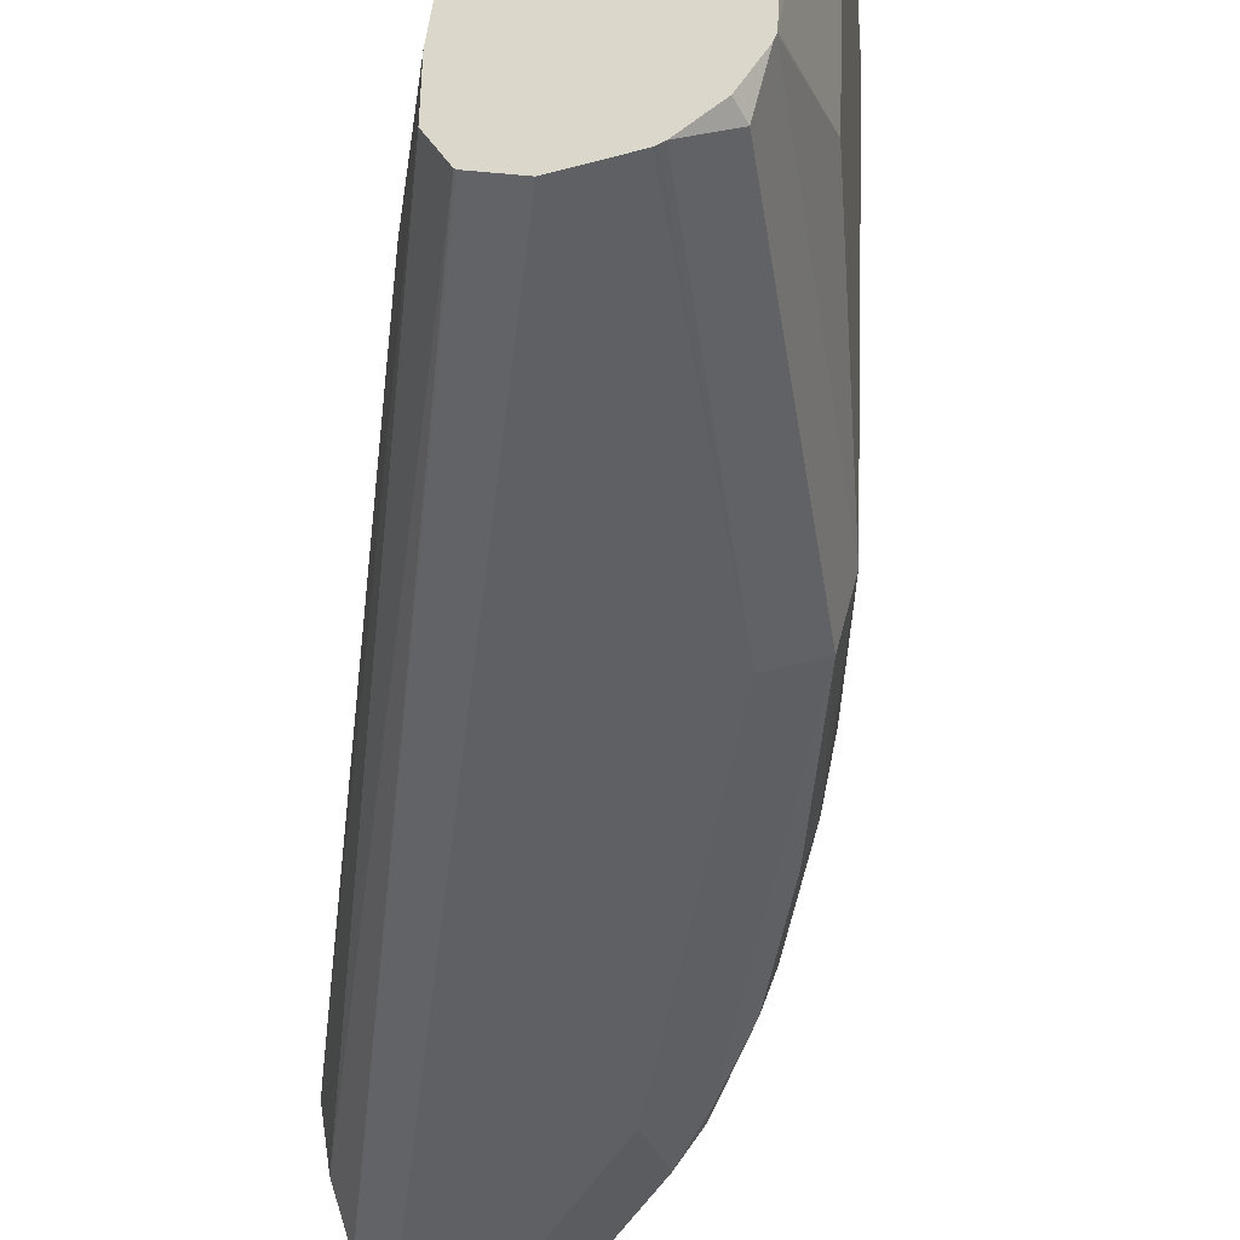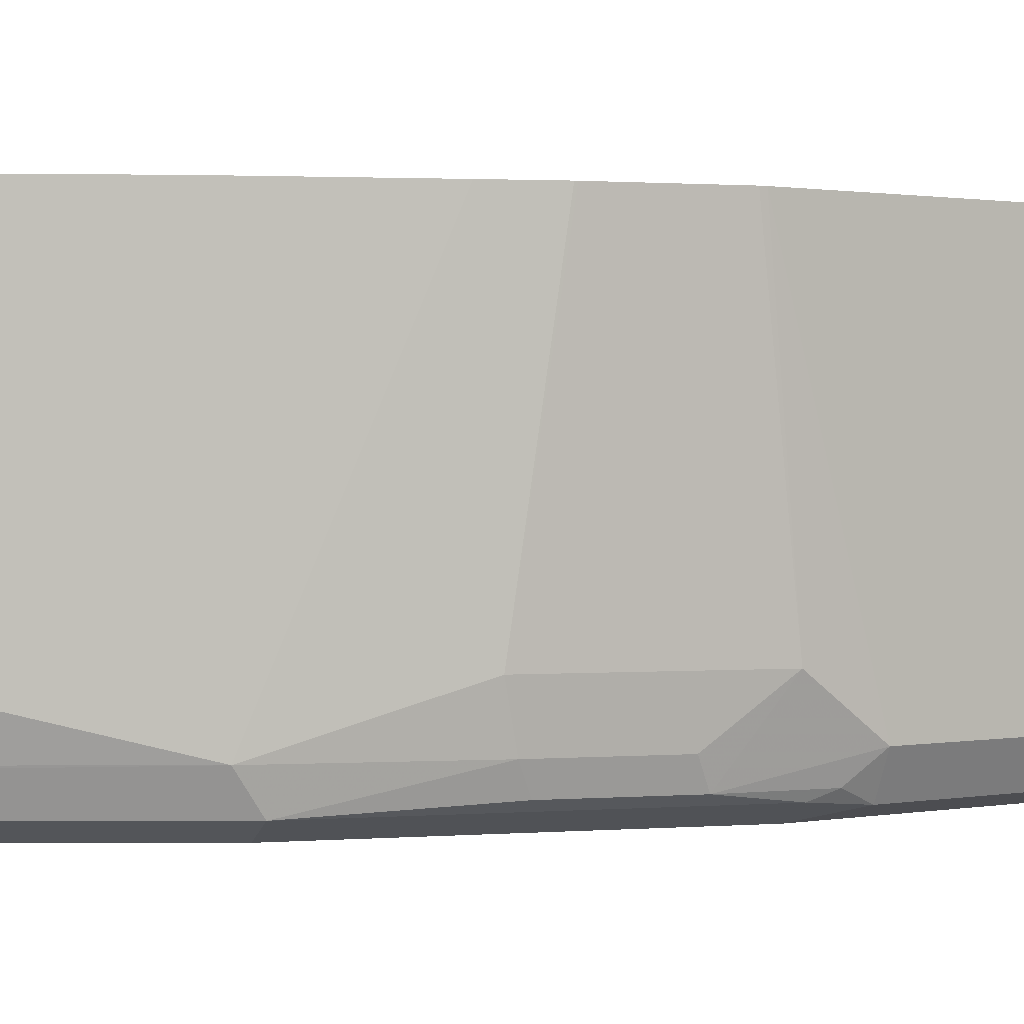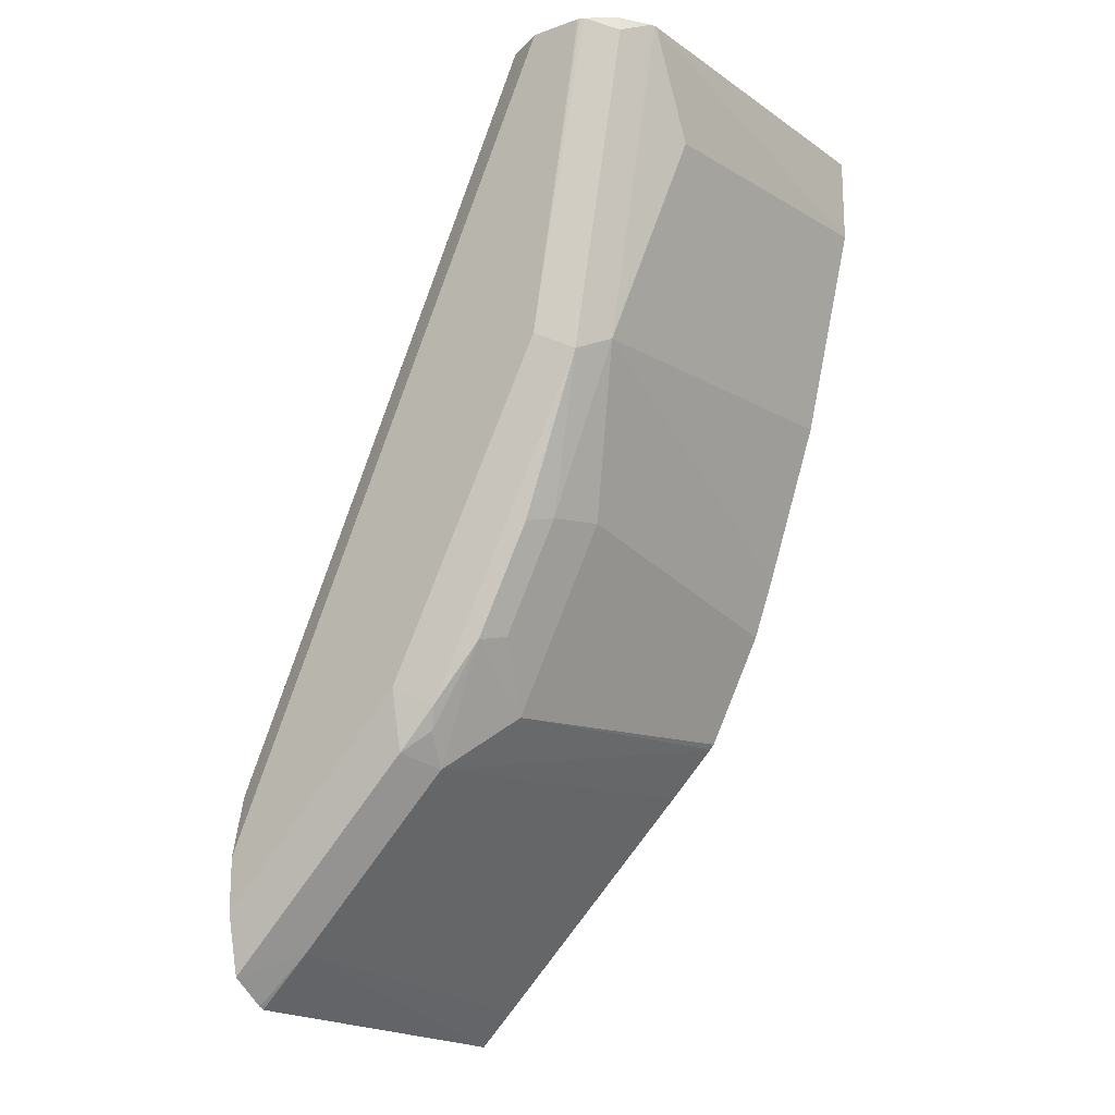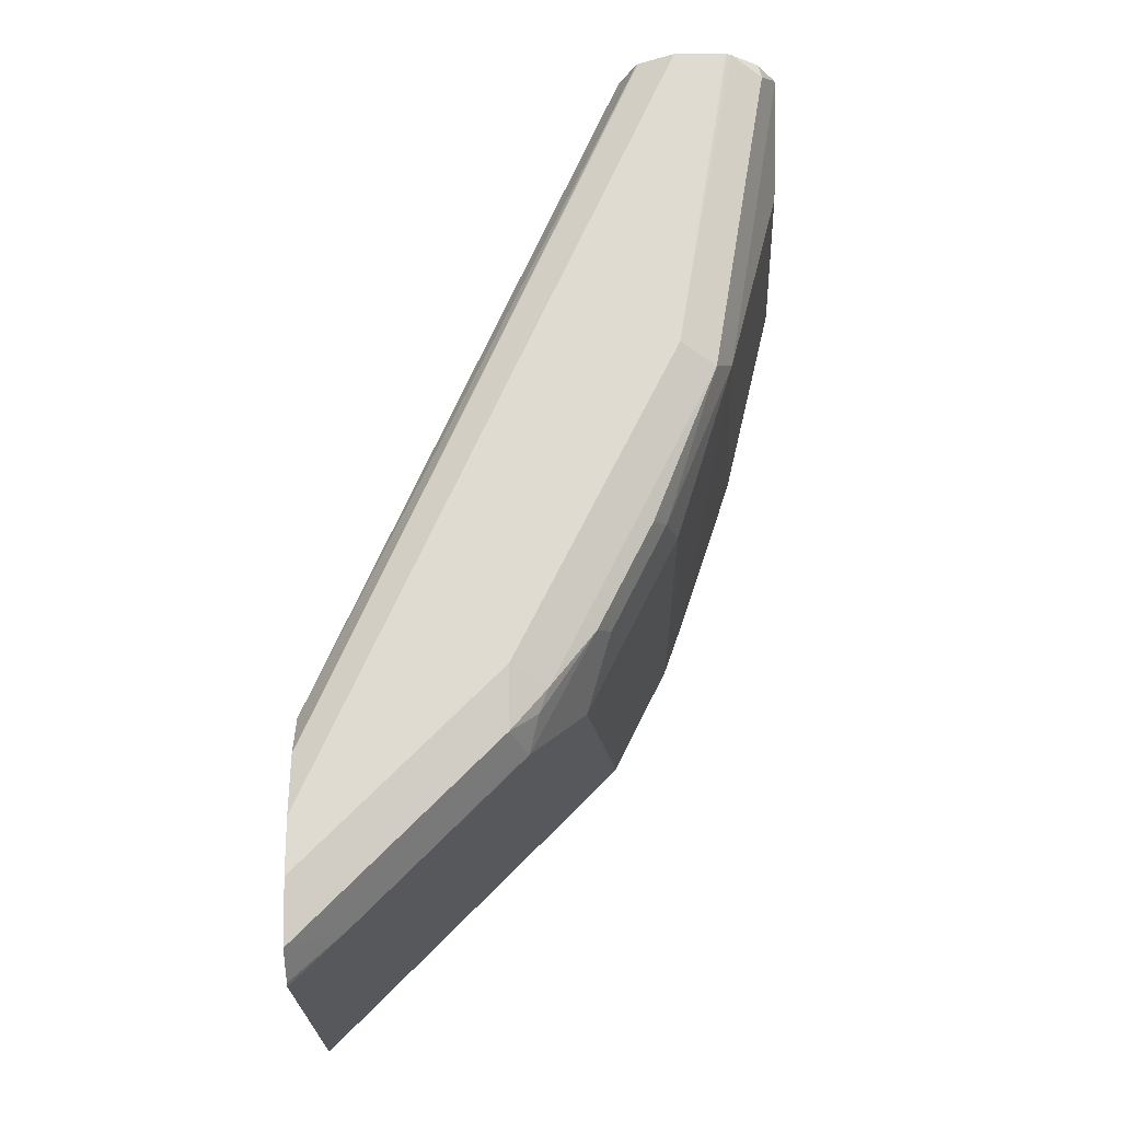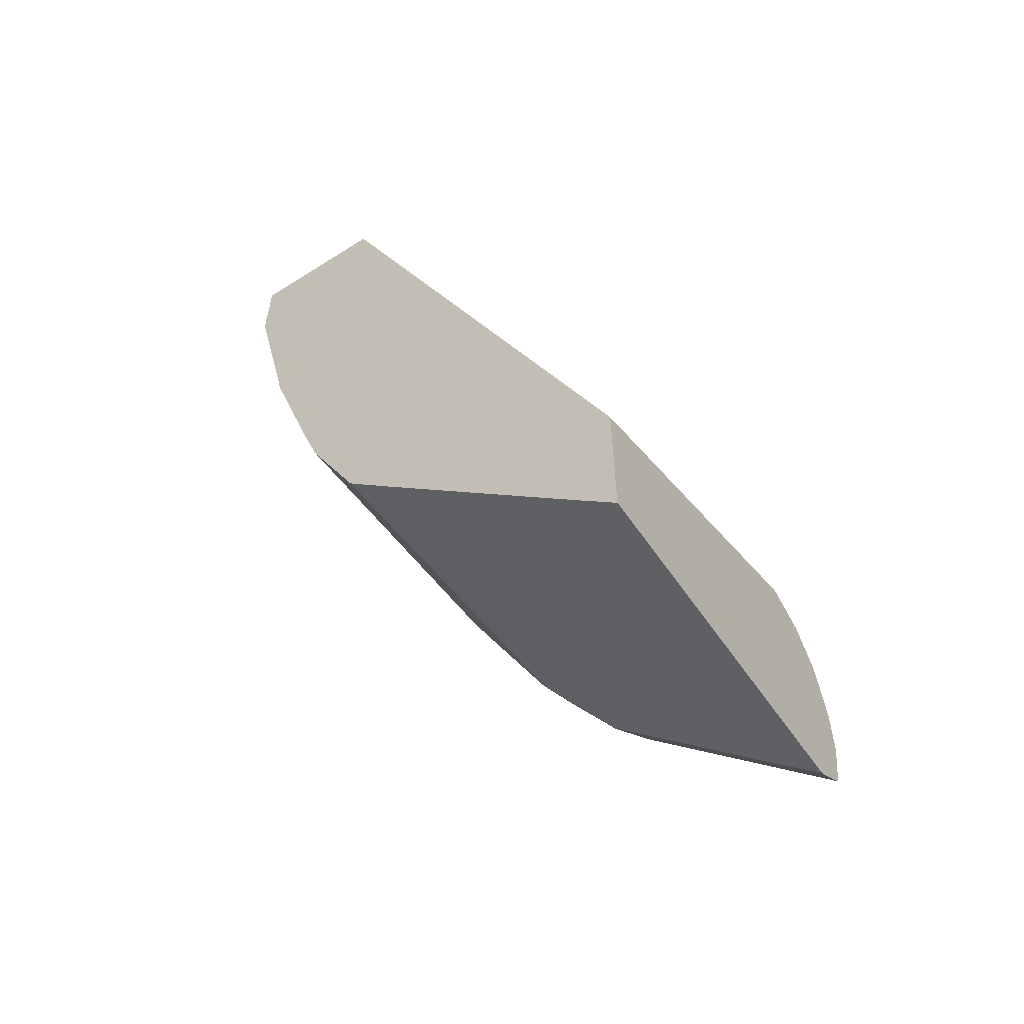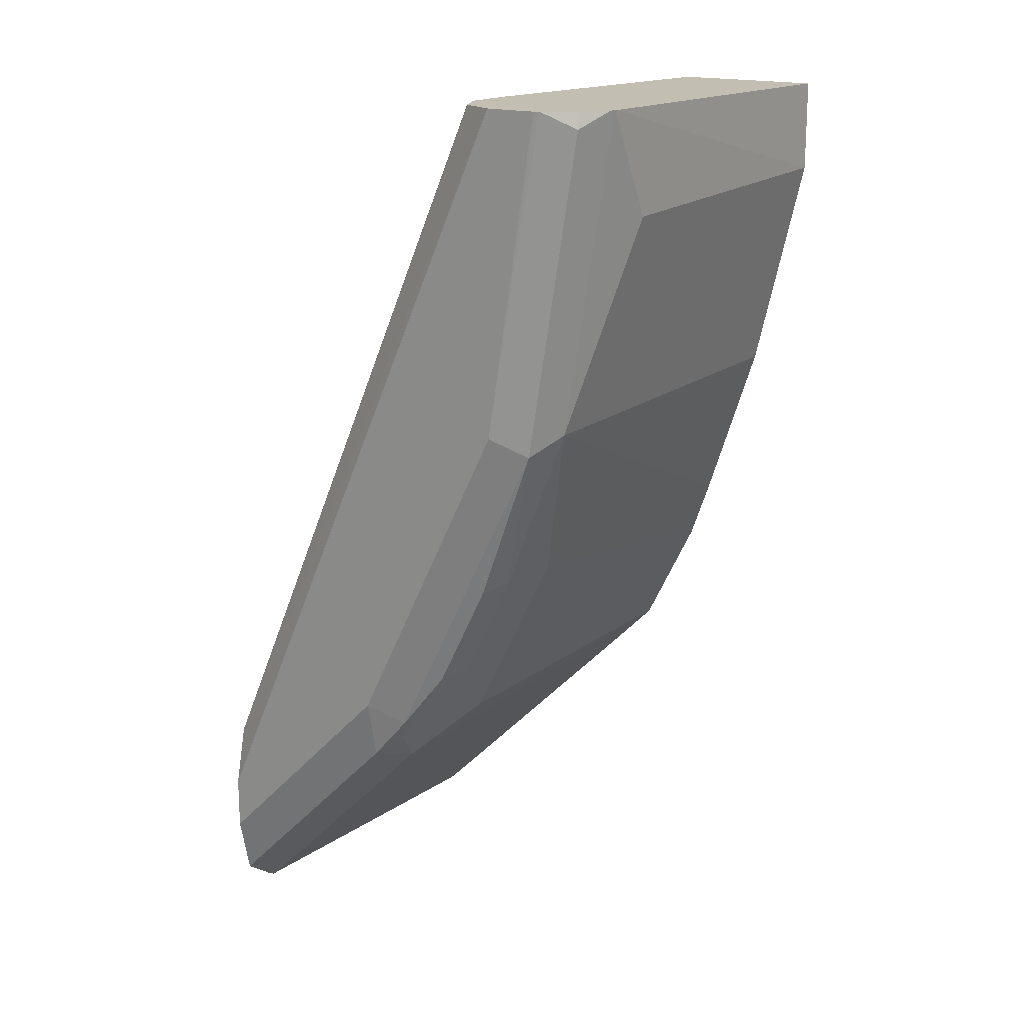
<metadata>
{"format":"obj","ext":"obj","renderer":"f3d","projection":"perspective","resolution":1024,"background":"white","views":[{"elev":-44.1,"azim":-162.0,"up":"+Z"},{"elev":0.9,"azim":-81.3,"up":"+Z"},{"elev":-17.6,"azim":-145.4,"up":"+Y"},{"elev":-20.0,"azim":-179.9,"up":"+Y"},{"elev":-57.7,"azim":33.3,"up":"+Y"},{"elev":17.3,"azim":-145.3,"up":"+Y"}]}
</metadata>
<code>
v -0.2601 -0.3402 -0.7453
v -0.2729 -0.3276 -0.7453
v -0.2789 -0.3178 -0.8756
v -0.2601 -0.336 -0.8756
v -0.2601 -0.2877 -0.7453
v -0.2923 -0.3082 -0.7453
v -0.2724 -0.3138 -0.8902
v -0.2601 -0.3261 -0.8902
v -0.2601 -0.3351 -0.8775
v -0.3373 -0.2594 -0.8756
v -0.2601 -0.241 -0.8659
v -0.3814 -0.0007541 -0.7453
v -0.3507 -0.2498 -0.7453
v -0.2601 -0.3042 -0.8951
v -0.3113 -0.2748 -0.8902
v -0.3677 -0.2326 -0.7453
v -0.3567 -0.24 -0.8562
v -0.36 -0.2189 -0.8854
v -0.3405 -0.2481 -0.8854
v -0.3308 -0.2554 -0.8902
v -0.2601 -0.2482 -0.8804
v -0.3694 -0.0007541 -0.8756
v -0.3551 -0.0292 -0.8659
v -0.3695 -0.0007541 -0.8562
v -0.4349 -0.0007541 -0.7453
v -0.2919 -0.2724 -0.8951
v -0.2601 -0.2847 -0.8951
v -0.3693 -0.2308 -0.7453
v -0.3827 -0.1881 -0.8562
v -0.3843 -0.1776 -0.8756
v -0.3648 -0.2165 -0.8756
v -0.3794 -0.18 -0.8854
v -0.3438 -0.24 -0.8886
v -0.3308 -0.2335 -0.8951
v -0.2601 -0.2628 -0.8902
v -0.3757 -0.0007541 -0.8881
v -0.4349 -0.03305 -0.7453
v -0.4281 -0.0007541 -0.8749
v -0.3892 -0.0007541 -0.8951
v -0.3887 -0.1918 -0.7453
v -0.3892 -0.1751 -0.8562
v -0.4086 -0.1168 -0.8756
v -0.4021 -0.1233 -0.8886
v -0.3892 -0.1168 -0.8951
v -0.3697 -0.1557 -0.8951
v -0.3762 -0.0007541 -0.8886
v -0.4163 -0.1109 -0.7453
v -0.4281 -0.03893 -0.8562
v -0.4279 -0.0007541 -0.8756
v -0.4079 -0.0007541 -0.8951
v -0.3892 -0.1909 -0.7453
v -0.3969 -0.1693 -0.7453
v -0.4273 -0.0007541 -0.8771
v -0.4216 -0.006502 -0.8886
v -0.4101 -0.0007541 -0.8943
v -0.4086 -0.0007541 -0.8949
v -0.4204 -0.0007541 -0.8875
f 18 32 33
f 18 33 19
f 19 33 20
f 20 33 34
f 21 35 36
f 25 38 37
f 22 24 23
f 28 40 29
f 27 39 35
f 18 30 32
f 21 36 22
f 18 31 30
f 54 57 55
f 17 30 31
f 17 29 30
f 17 28 29
f 16 28 17
f 15 34 26
f 15 20 34
f 14 39 27
f 14 50 39
f 14 45 44
f 14 34 45
f 29 40 41
f 17 31 18
f 29 41 30
f 44 55 56
f 30 42 43
f 14 26 34
f 53 57 54
f 44 56 50
f 44 54 55
f 43 54 44
f 42 54 43
f 42 53 54
f 42 49 53
f 42 48 49
f 42 52 47
f 41 51 52
f 30 41 42
f 41 52 42
f 38 49 48
f 37 42 47
f 37 48 42
f 37 38 48
f 35 46 36
f 35 39 46
f 33 45 34
f 33 44 45
f 33 43 44
f 32 43 33
f 30 43 32
f 40 51 41
f 14 15 26
f 14 44 50
f 12 49 38
f 3 7 8
f 2 6 3
f 1 6 2
f 1 13 6
f 1 16 13
f 1 28 16
f 1 40 28
f 1 51 40
f 1 52 51
f 1 47 52
f 1 37 47
f 3 8 9
f 1 25 37
f 1 5 12
f 1 11 5
f 1 21 11
f 1 35 21
f 1 27 35
f 1 14 27
f 1 8 14
f 1 9 8
f 1 4 9
f 1 3 4
f 12 38 25
f 1 12 25
f 3 9 4
f 1 2 3
f 3 10 7
f 12 53 49
f 12 57 53
f 12 55 57
f 12 56 55
f 12 50 56
f 12 39 50
f 12 46 39
f 3 6 10
f 12 22 36
f 12 24 22
f 12 23 24
f 11 23 12
f 12 36 46
f 11 21 22
f 5 11 12
f 11 22 23
f 6 13 10
f 7 14 8
f 7 15 14
f 7 10 15
f 10 16 17
f 10 17 18
f 10 18 19
f 10 19 20
f 10 20 15
f 10 13 16

</code>
